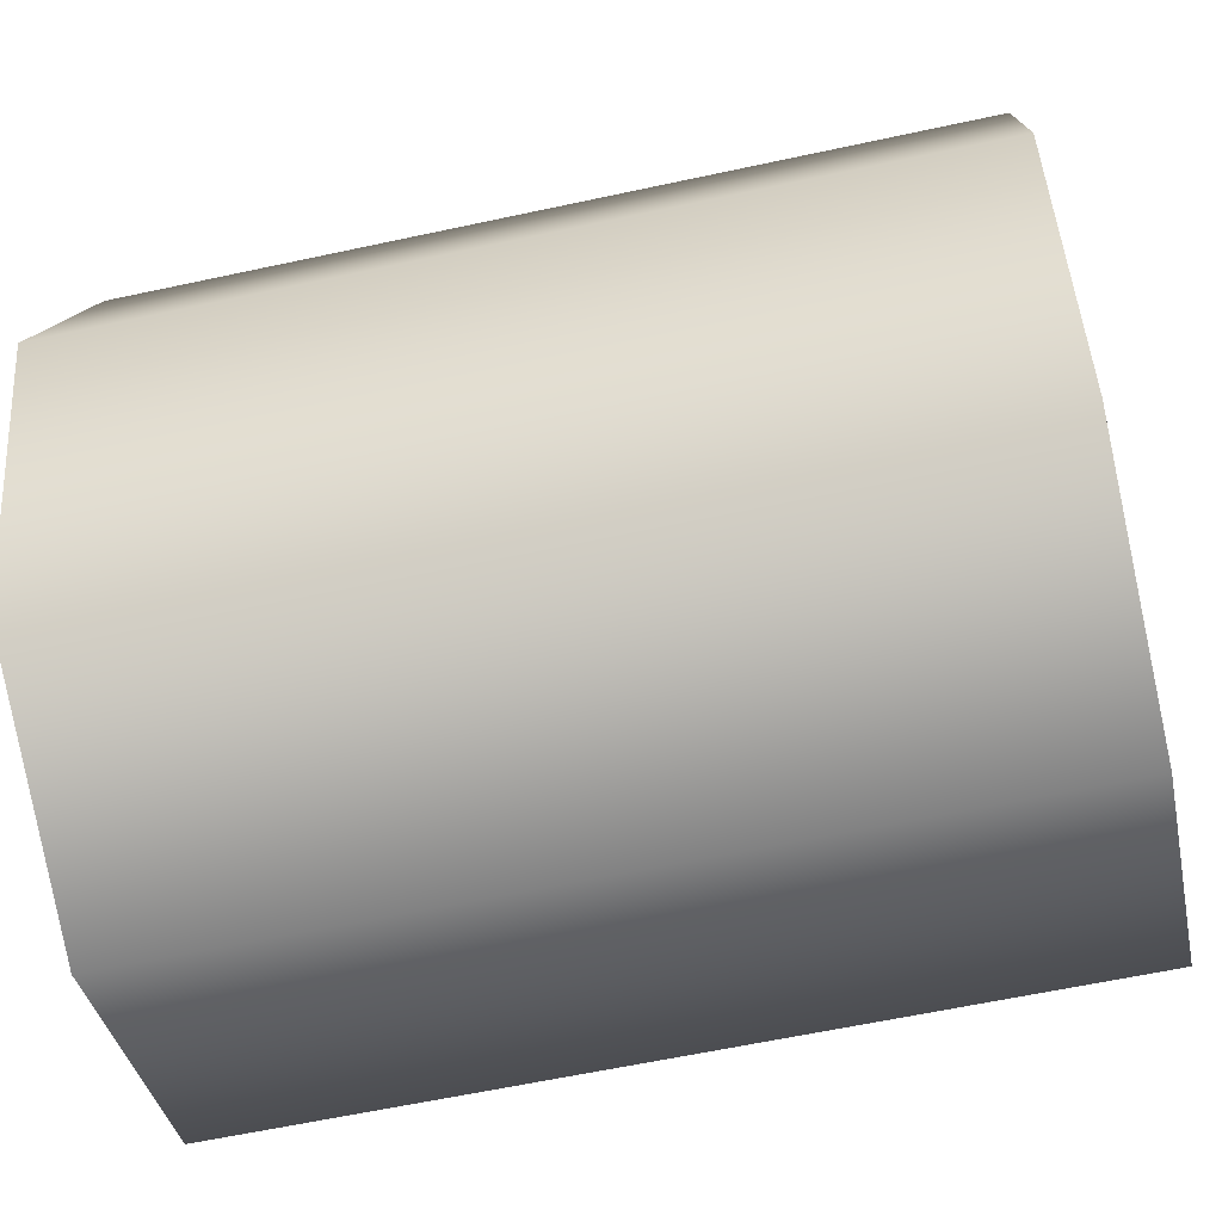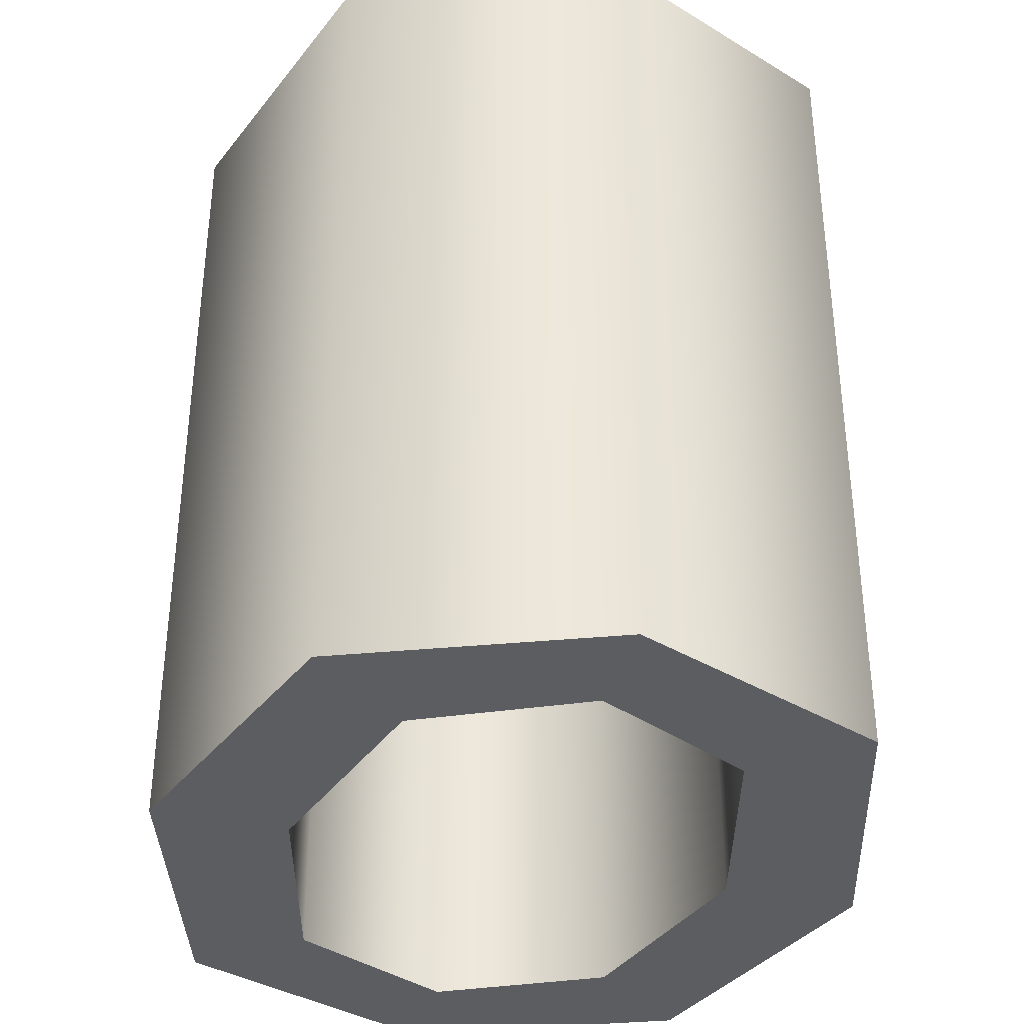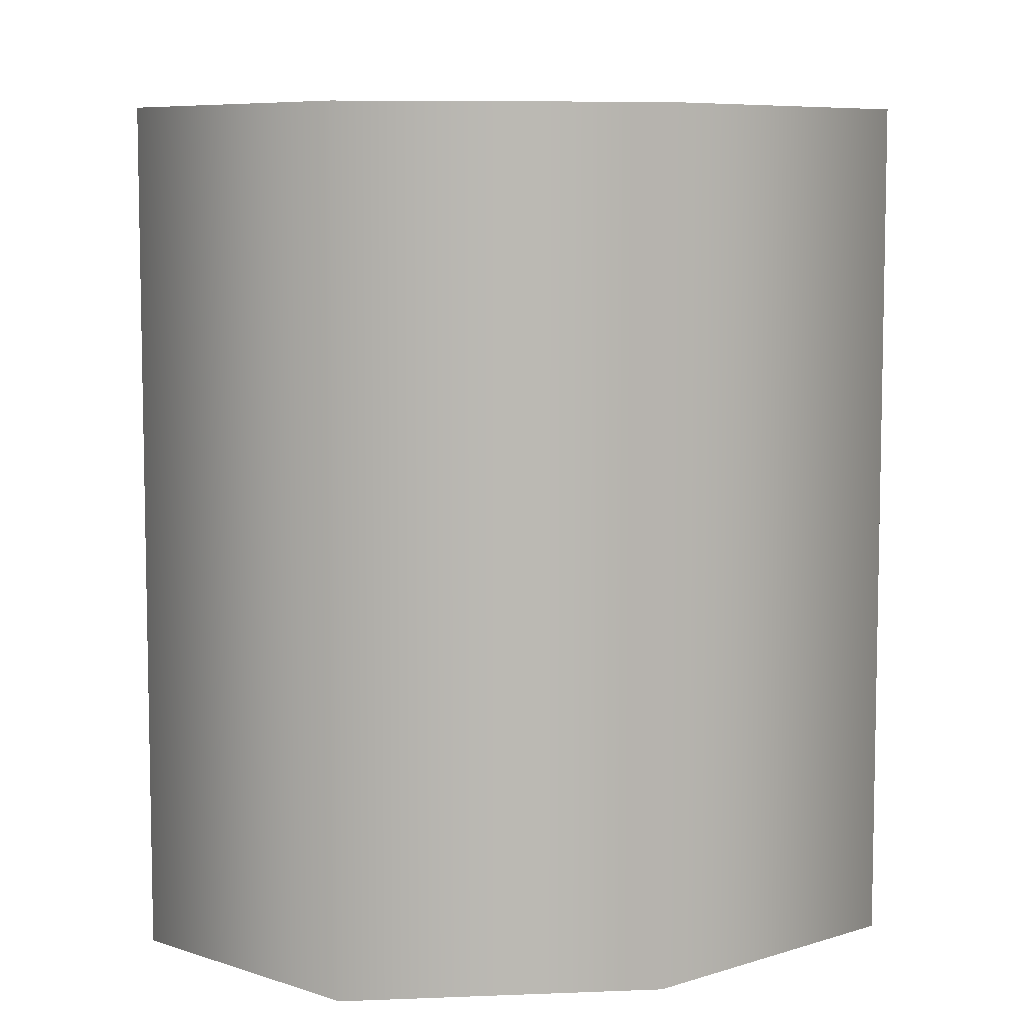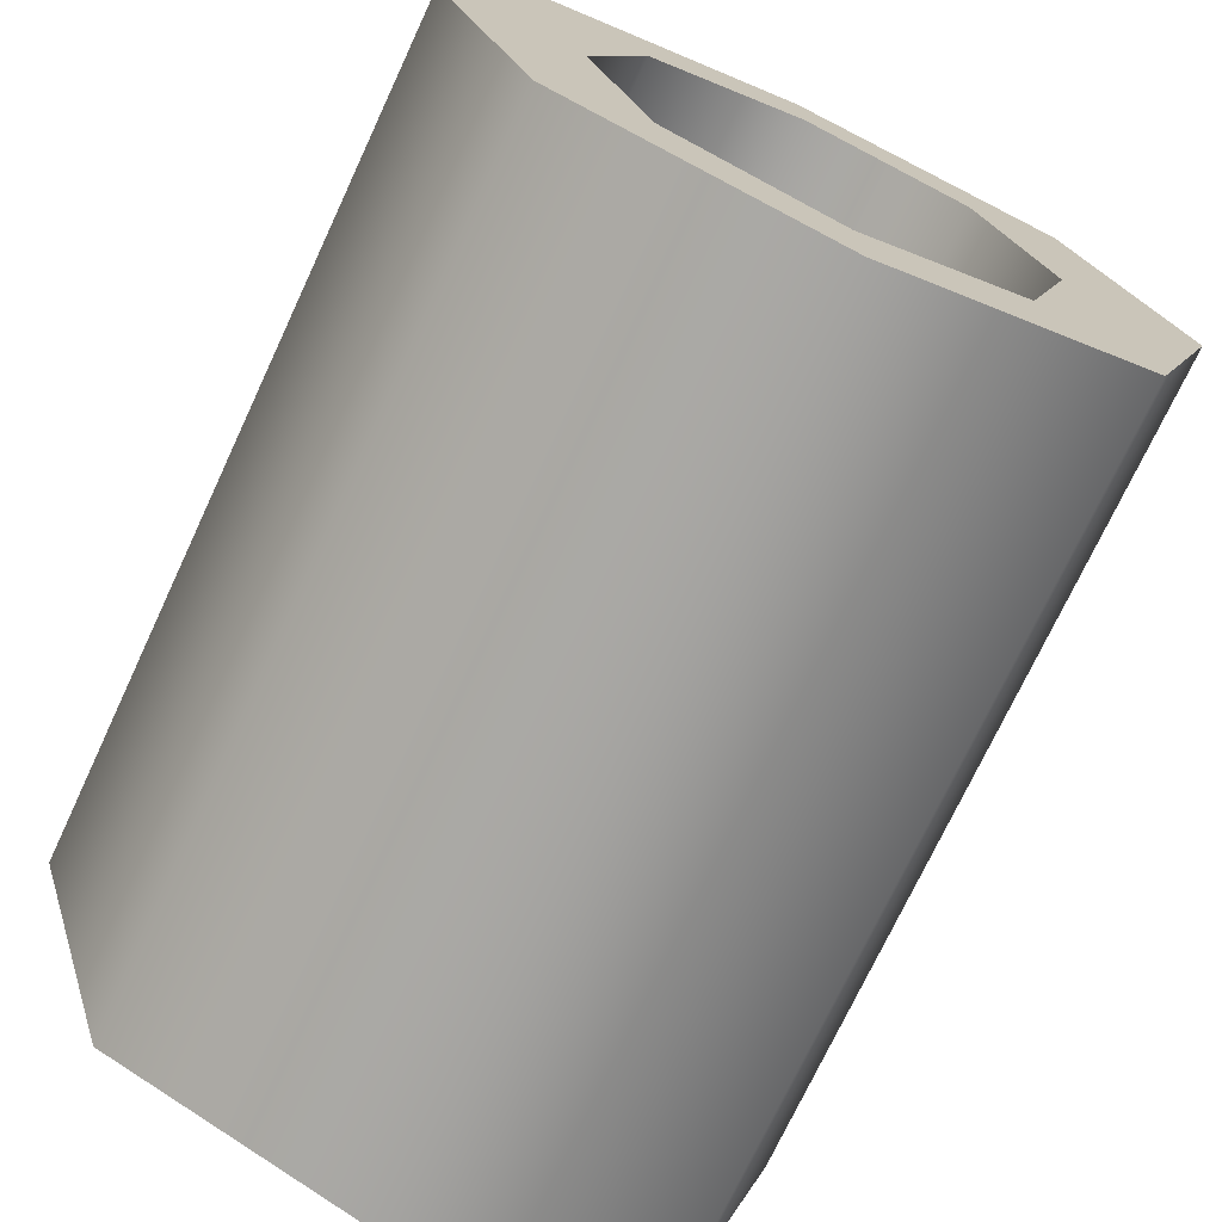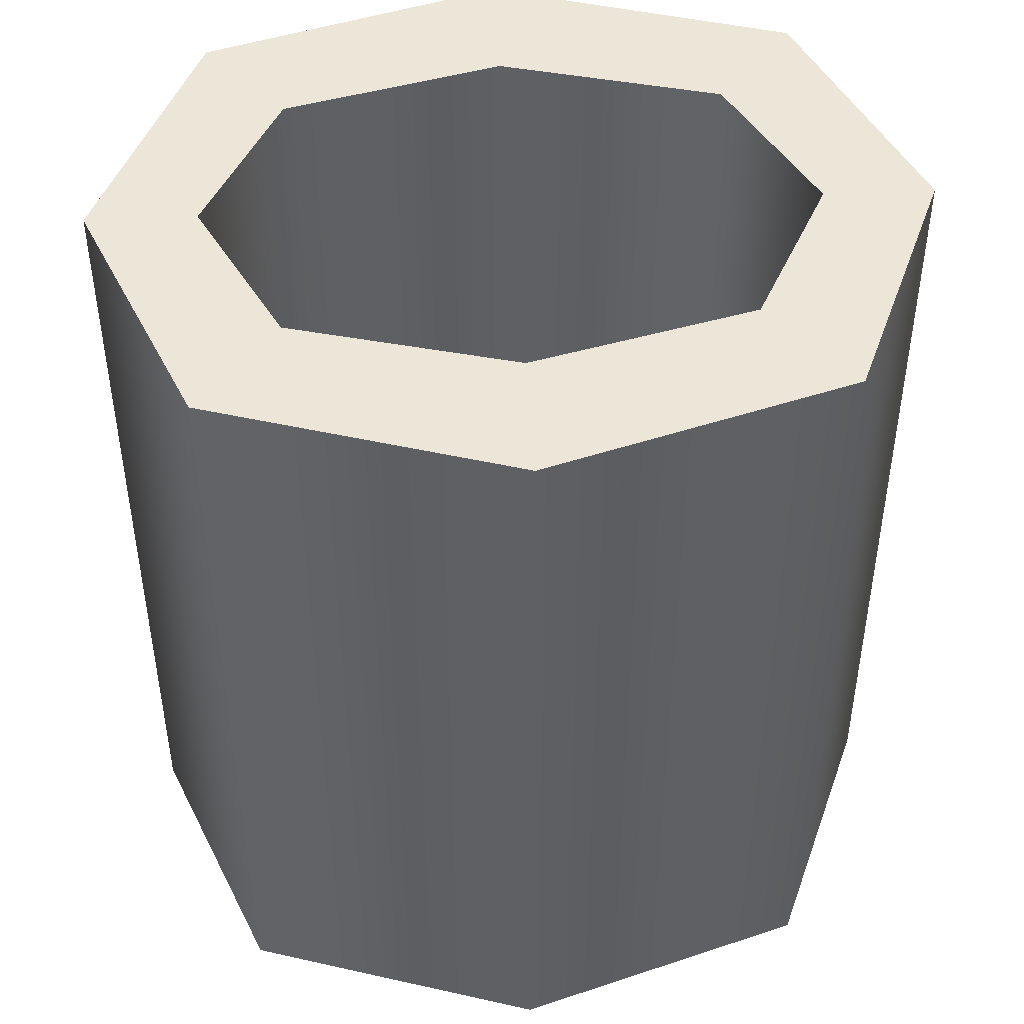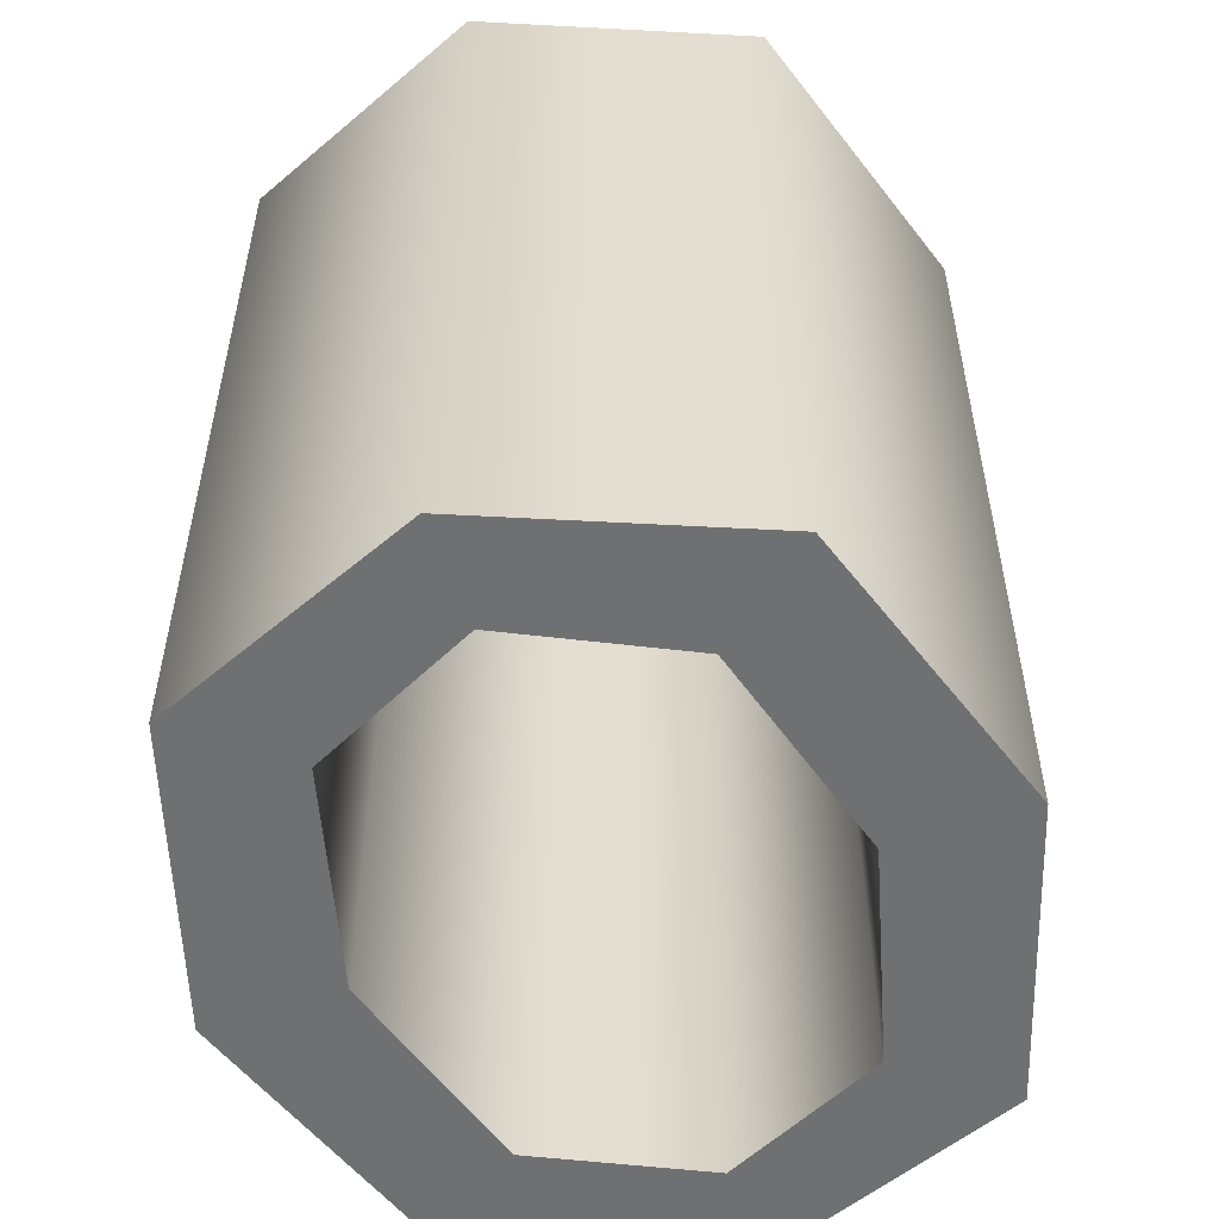
<metadata>
{"format":"obj","ext":"obj","renderer":"f3d","projection":"perspective","resolution":1024,"background":"white","views":[{"elev":-60.6,"azim":102.5,"up":"+Y"},{"elev":-37.0,"azim":-15.5,"up":"+Z"},{"elev":7.4,"azim":65.8,"up":"+Z"},{"elev":-73.1,"azim":155.0,"up":"+Y"},{"elev":46.5,"azim":86.8,"up":"+Z"},{"elev":-54.8,"azim":19.3,"up":"+Z"}]}
</metadata>
<code>
o O_Text.736
v -0.2313 0.2634 0.3949
v 0.001518 0.3596 0.3949
v 0.001518 0.3596 -0.3631
v -0.2313 0.2634 -0.3631
v 0.234 0.2634 0.3949
v 0.234 0.2634 -0.3631
v 0.3185 -0.002944 0.3949
v 0.3185 -0.002944 -0.3631
v 0.234 -0.269 0.3949
v 0.234 -0.269 -0.3631
v 0.001518 -0.3655 0.3949
v 0.001518 -0.3655 -0.3631
v -0.2313 -0.269 0.3949
v -0.2313 -0.269 -0.3631
v -0.3154 -0.002944 0.3949
v -0.3154 -0.002944 -0.3631
v 0.1452 0.1916 0.3949
v 0.001518 0.2634 0.3949
v 0.001518 0.2634 -0.3631
v 0.1452 0.1916 -0.3631
v -0.1428 0.1922 0.3949
v -0.1428 0.1922 -0.3631
v -0.1958 -0.002944 0.3949
v -0.1958 -0.002944 -0.3631
v -0.1431 -0.1981 0.3949
v -0.1431 -0.1981 -0.3631
v 0.001518 -0.2693 0.3949
v 0.001518 -0.2693 -0.3631
v 0.1452 -0.1978 0.3949
v 0.1452 -0.1978 -0.3631
v 0.1982 -0.002944 0.3949
v 0.1982 -0.002944 -0.3631
v 0.234 0.2634 -0.3631
v -0.2313 0.2634 -0.3631
v 0.001518 0.3596 -0.3631
v -0.1428 0.1922 -0.3631
v -0.3154 -0.002944 -0.3631
v 0.001518 0.2634 -0.3631
v 0.1452 0.1916 -0.3631
v 0.3185 -0.002944 -0.3631
v -0.1958 -0.002944 -0.3631
v 0.1982 -0.002944 -0.3631
v -0.2313 -0.269 -0.3631
v -0.1431 -0.1981 -0.3631
v 0.1452 -0.1978 -0.3631
v 0.234 -0.269 -0.3631
v 0.001518 -0.2693 -0.3631
v 0.001518 -0.3655 -0.3631
v -0.2313 0.2634 0.3949
v 0.234 0.2634 0.3949
v 0.001518 0.3596 0.3949
v -0.3154 -0.002944 0.3949
v -0.1428 0.1922 0.3949
v 0.001518 0.2634 0.3949
v 0.1452 0.1916 0.3949
v 0.3185 -0.002944 0.3949
v -0.1958 -0.002944 0.3949
v 0.1982 -0.002944 0.3949
v -0.2313 -0.269 0.3949
v -0.1431 -0.1981 0.3949
v 0.1452 -0.1978 0.3949
v 0.234 -0.269 0.3949
v 0.001518 -0.2693 0.3949
v 0.001518 -0.3655 0.3949
f 33 34 35
f 36 37 34
f 38 36 34
f 33 38 34
f 33 39 38
f 40 39 33
f 41 37 36
f 40 42 39
f 41 43 37
f 44 43 41
f 40 45 42
f 46 45 40
f 46 47 45
f 47 43 44
f 47 48 43
f 48 47 46
f 49 50 51
f 52 53 49
f 53 54 49
f 54 50 49
f 55 50 54
f 55 56 50
f 52 57 53
f 58 56 55
f 59 57 52
f 59 60 57
f 61 56 58
f 61 62 56
f 63 62 61
f 59 63 60
f 64 63 59
f 63 64 62
f 2 4 1
f 5 3 2
f 7 6 5
f 9 8 7
f 11 10 9
f 13 12 11
f 15 14 13
f 1 16 15
f 18 20 17
f 21 19 18
f 23 22 21
f 25 24 23
f 27 26 25
f 29 28 27
f 31 30 29
f 17 32 31
f 2 3 4
f 5 6 3
f 7 8 6
f 9 10 8
f 11 12 10
f 13 14 12
f 15 16 14
f 1 4 16
f 18 19 20
f 21 22 19
f 23 24 22
f 25 26 24
f 27 28 26
f 29 30 28
f 31 32 30
f 17 20 32

</code>
